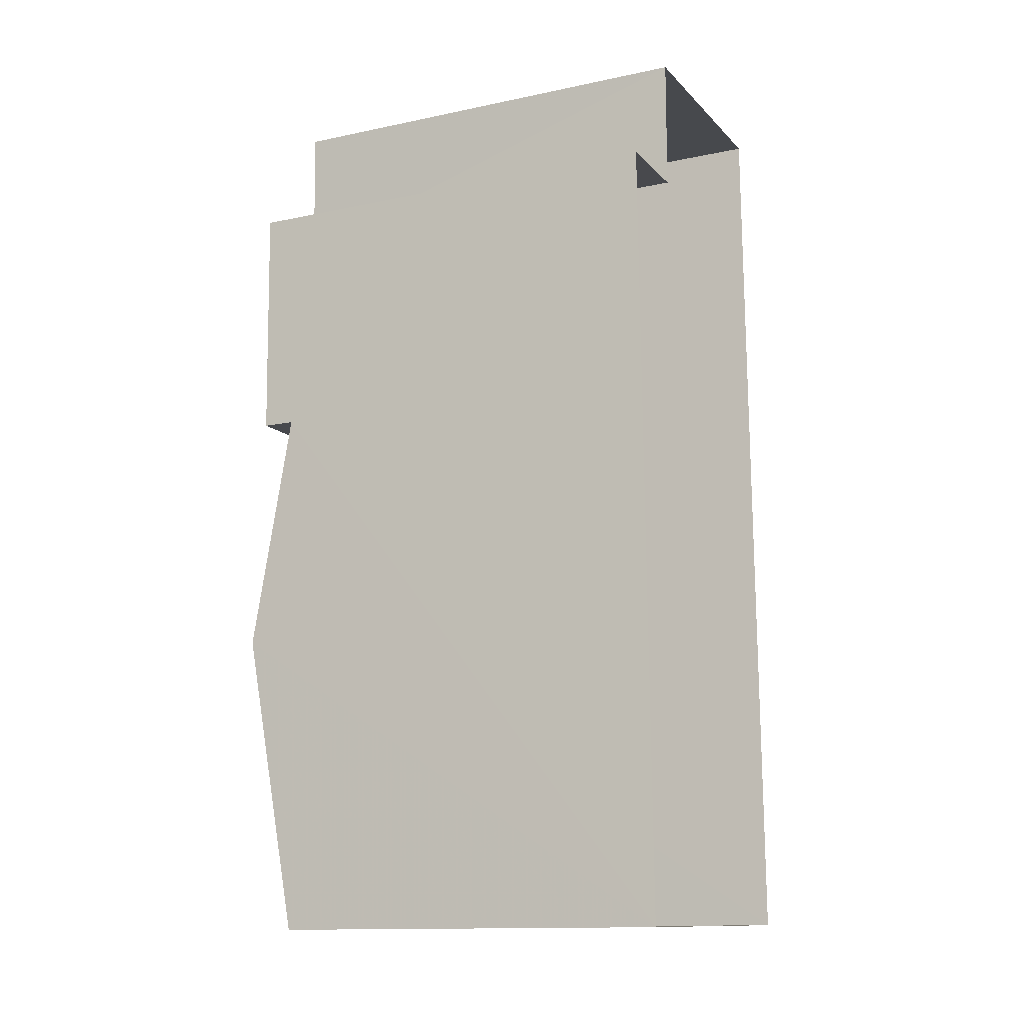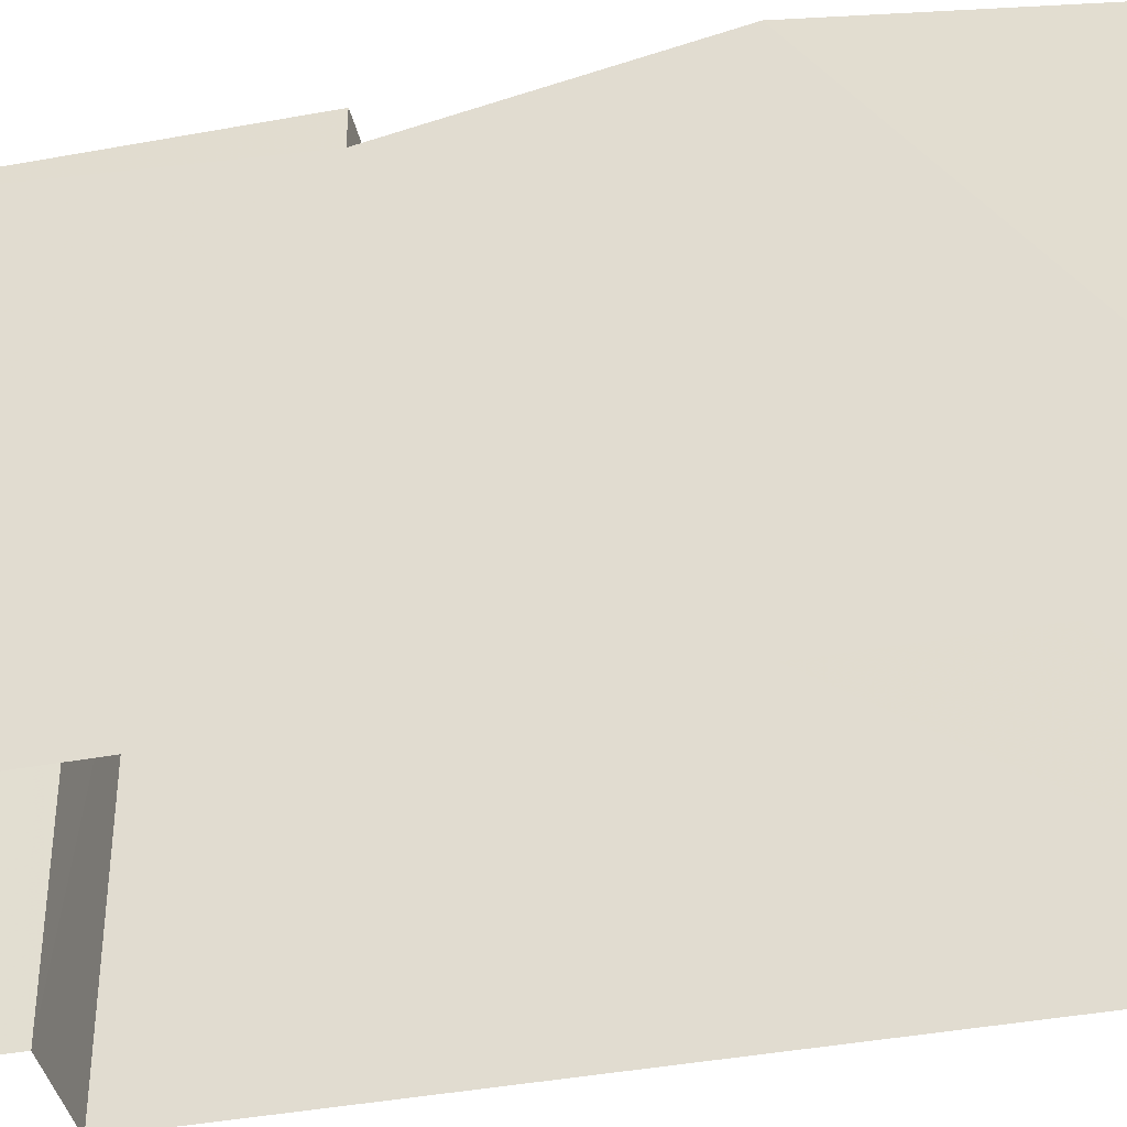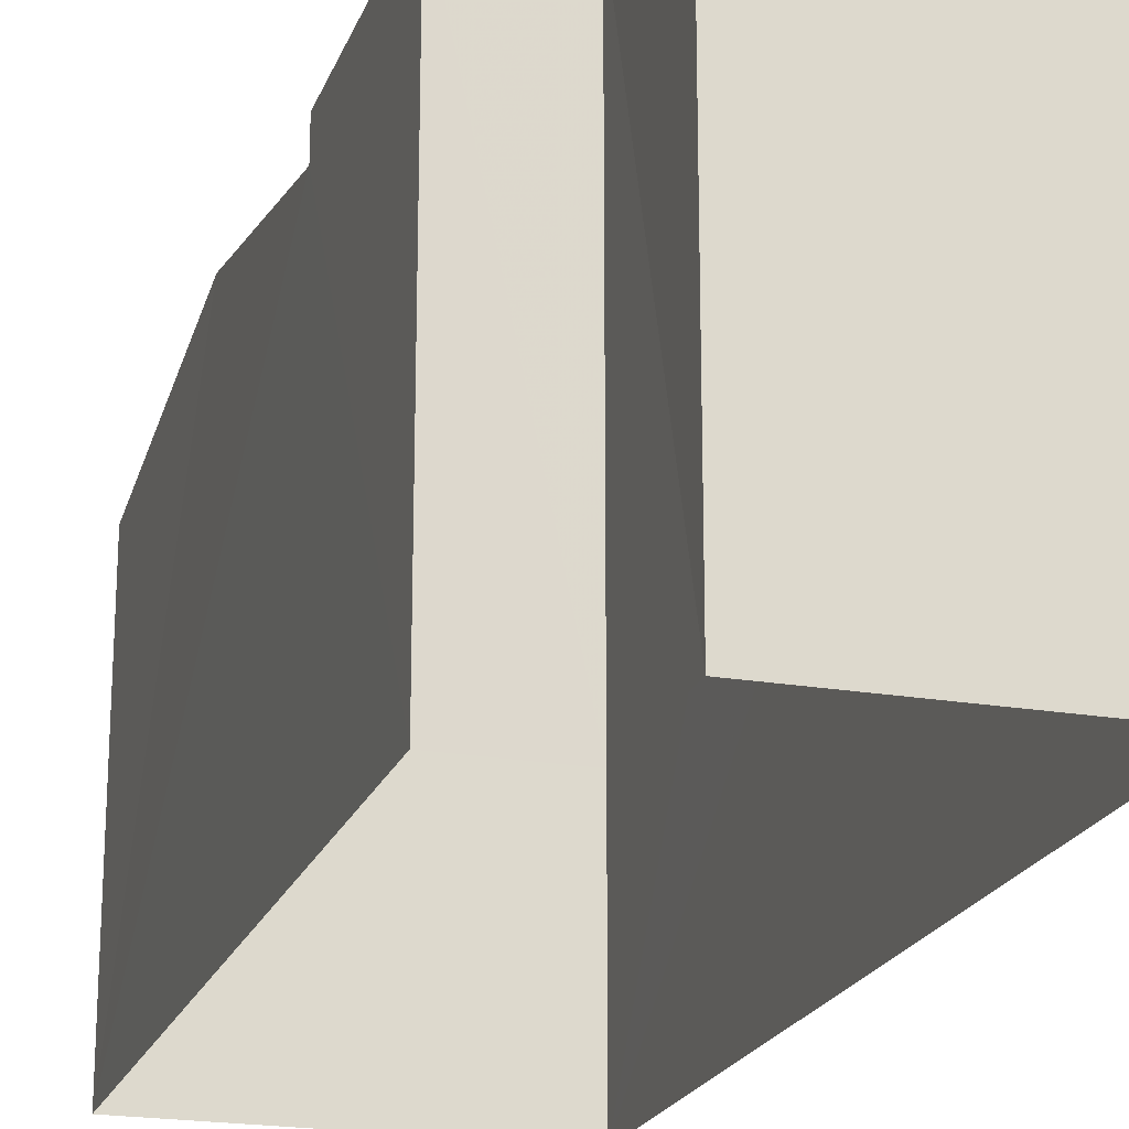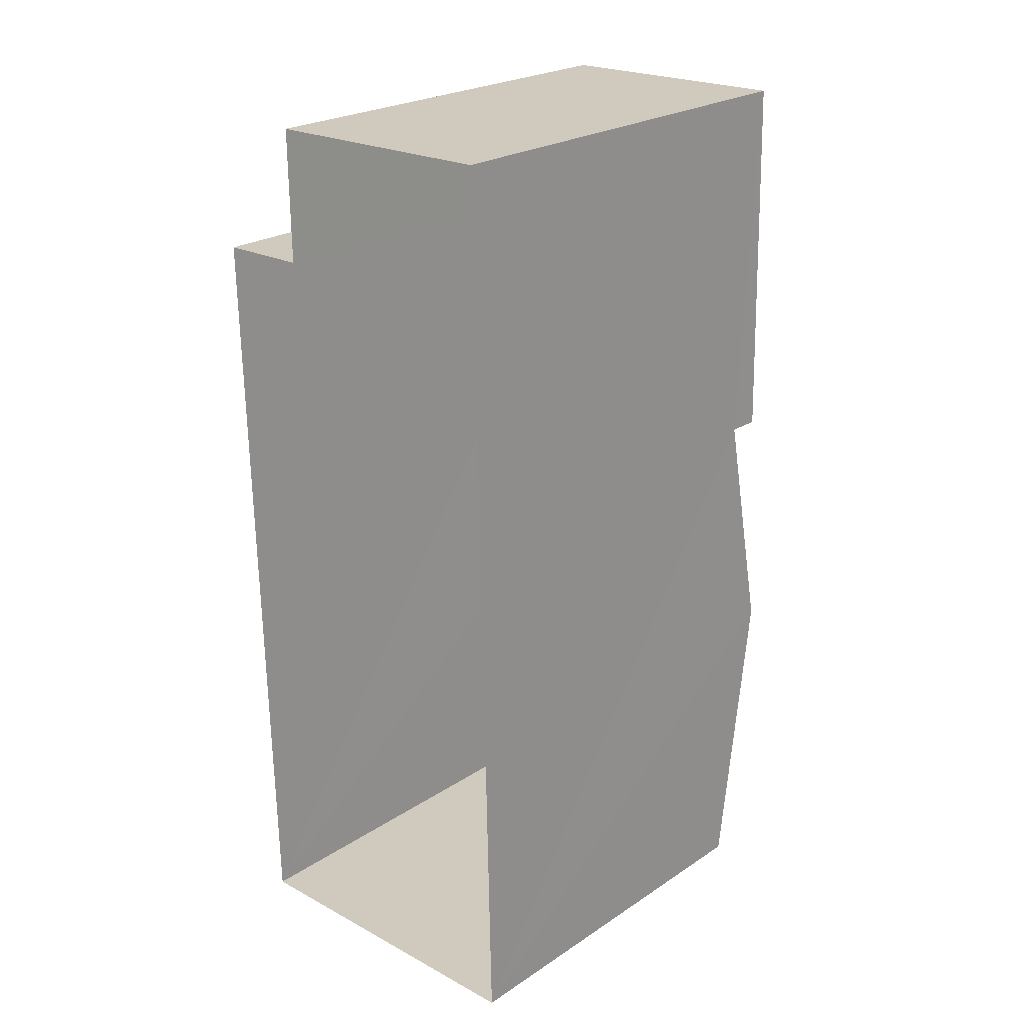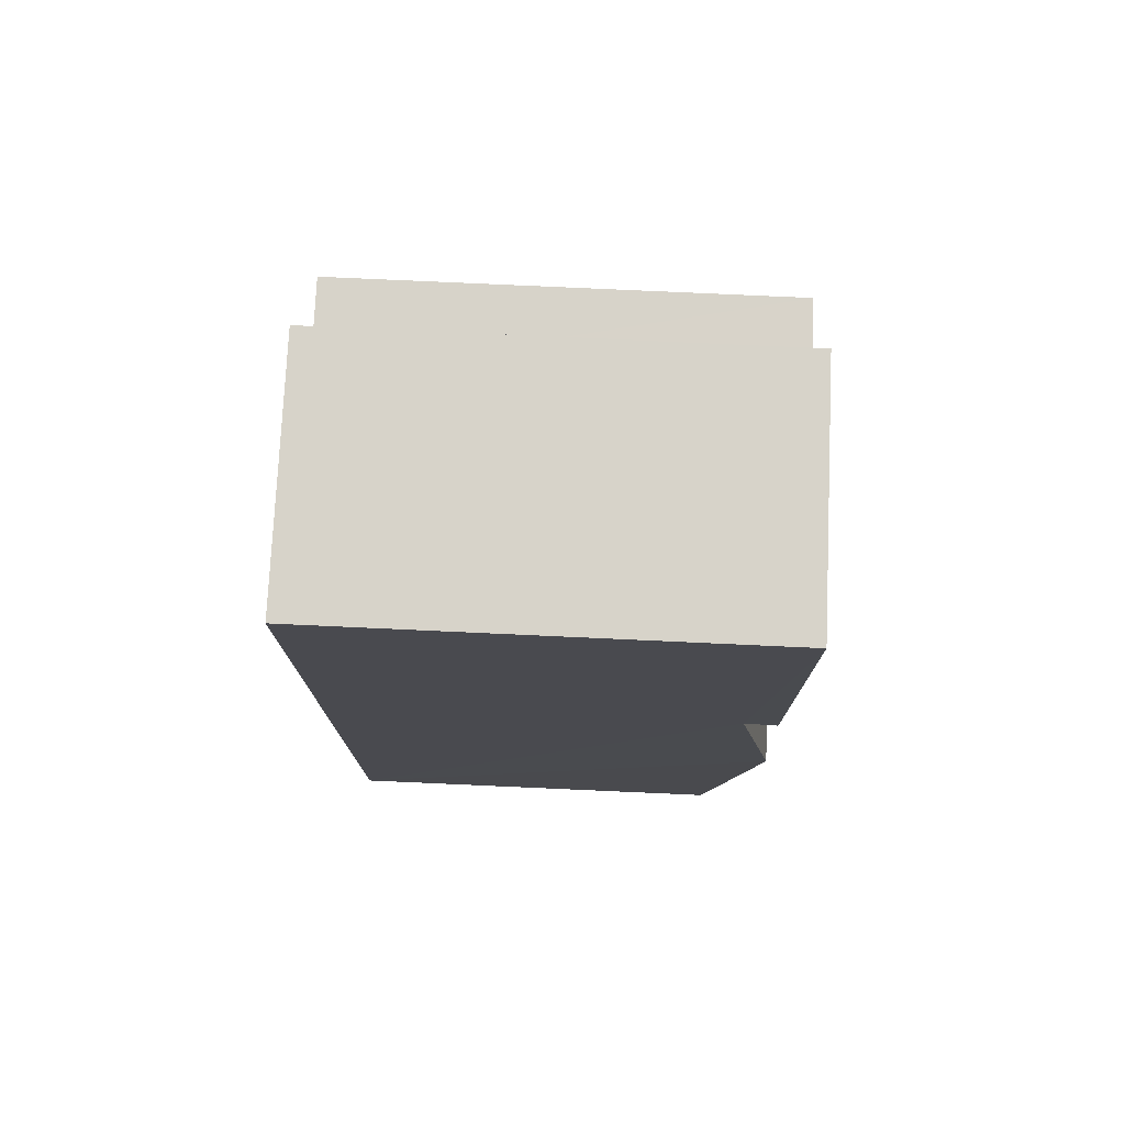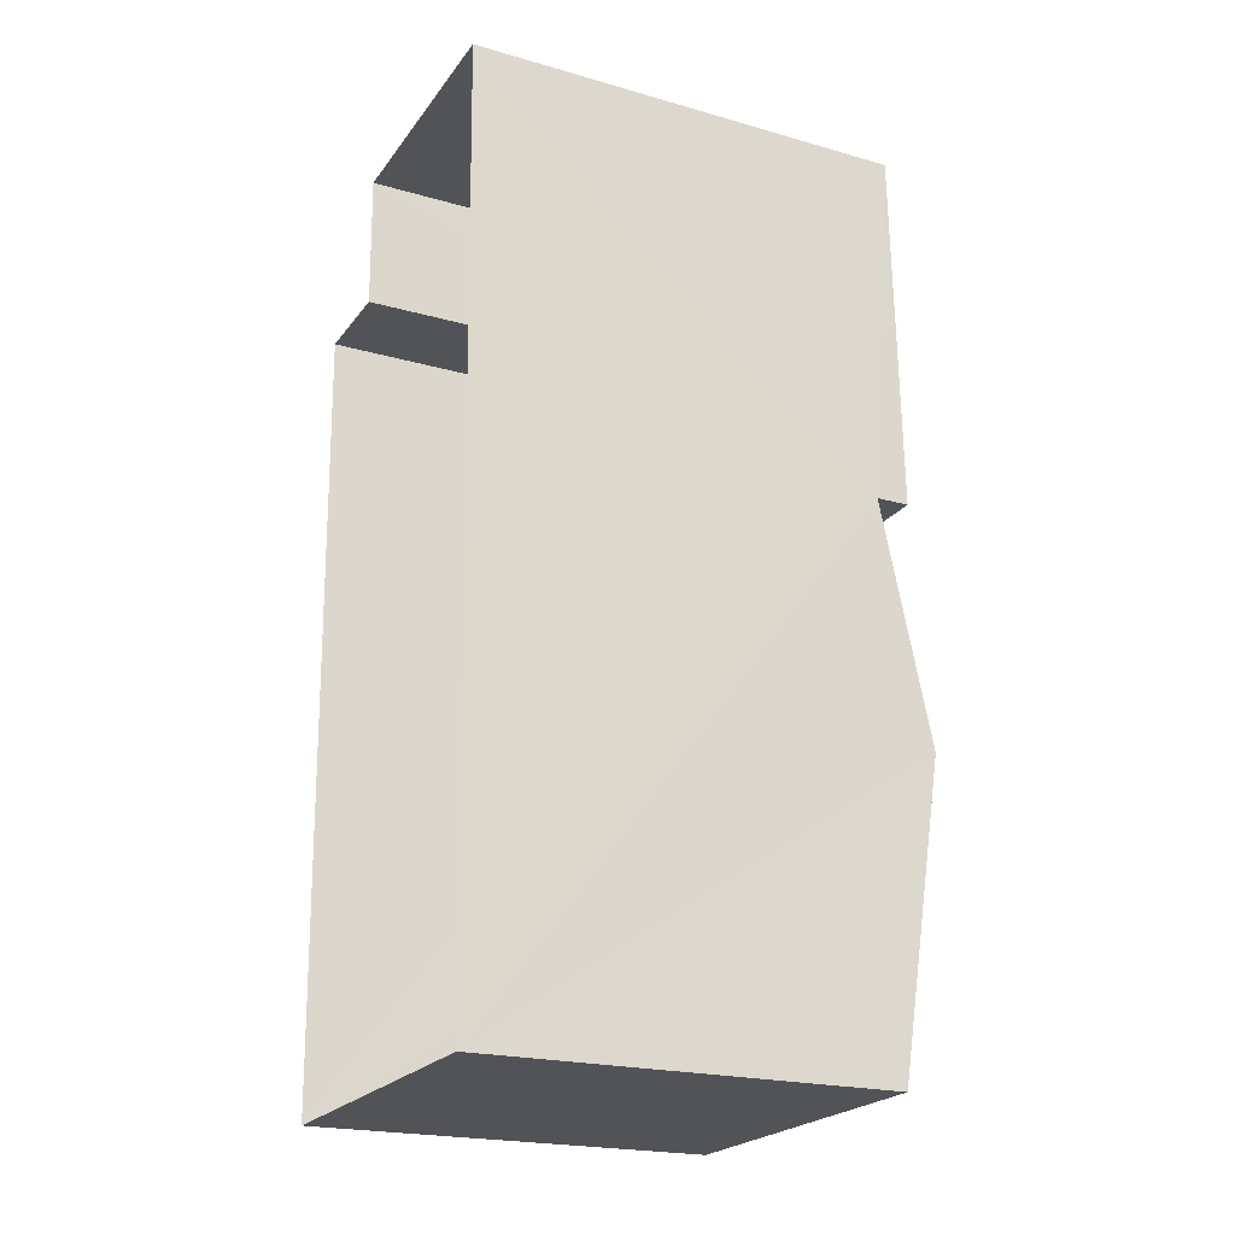
<metadata>
{"format":"obj","ext":"obj","renderer":"f3d","projection":"perspective","resolution":1024,"background":"white","views":[{"elev":-13.5,"azim":115.4,"up":"+Y"},{"elev":-39.8,"azim":-78.4,"up":"+Z"},{"elev":-21.0,"azim":161.5,"up":"+Z"},{"elev":24.1,"azim":-137.2,"up":"+Y"},{"elev":77.7,"azim":-87.4,"up":"+Y"},{"elev":-21.2,"azim":-116.9,"up":"+Y"}]}
</metadata>
<code>
v -3.719e+05 -1.035e+05 34.49
v -3.719e+05 -1.035e+05 34.49
v -3.719e+05 -1.035e+05 34.49
v -3.719e+05 -1.035e+05 34.49
v -3.719e+05 -1.035e+05 34.49
v -3.719e+05 -1.035e+05 34.49
v -3.719e+05 -1.035e+05 40.83
v -3.719e+05 -1.035e+05 40.83
v -3.719e+05 -1.035e+05 41.61
v -3.719e+05 -1.035e+05 41.61
v -3.719e+05 -1.035e+05 40.9
v -3.719e+05 -1.035e+05 40.9
v -3.719e+05 -1.035e+05 41.42
v -3.719e+05 -1.035e+05 41.42
v -3.719e+05 -1.035e+05 41.42
v -3.719e+05 -1.035e+05 41.42
v -3.719e+05 -1.035e+05 41.42
v -3.719e+05 -1.035e+05 41.42
f 1 2 3
f 3 4 1
f 5 2 1
f 6 5 1
f 7 8 9
f 10 7 9
f 11 10 9
f 11 12 10
f 13 14 15
f 13 15 16
f 15 17 16
f 15 18 17
f 14 6 1
f 15 14 1
f 8 2 5
f 8 7 2
f 12 13 16
f 12 11 13
f 14 13 11
f 14 11 6
f 9 8 5
f 11 9 5
f 11 5 6
f 17 3 12
f 3 2 12
f 17 12 16
f 2 7 10
f 12 2 10
f 18 4 3
f 17 18 3
f 15 1 4
f 18 15 4

</code>
